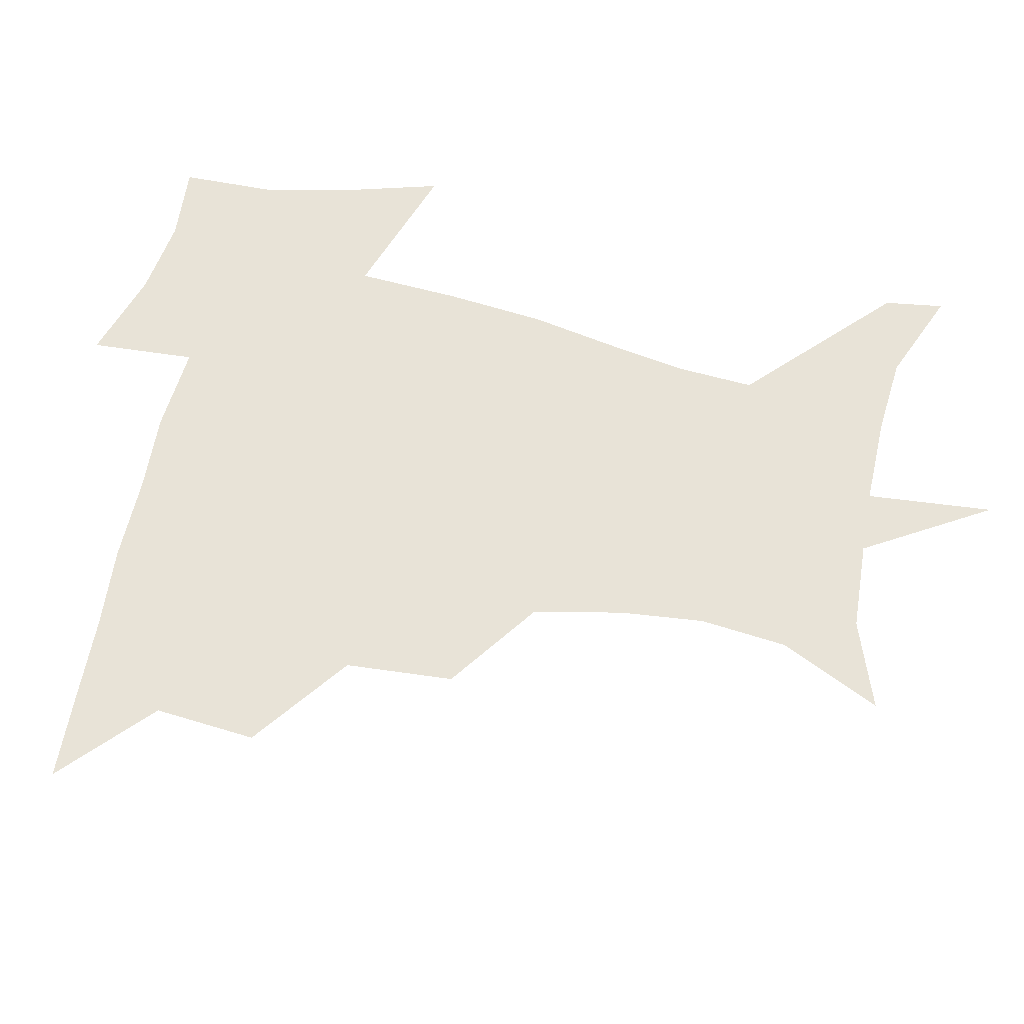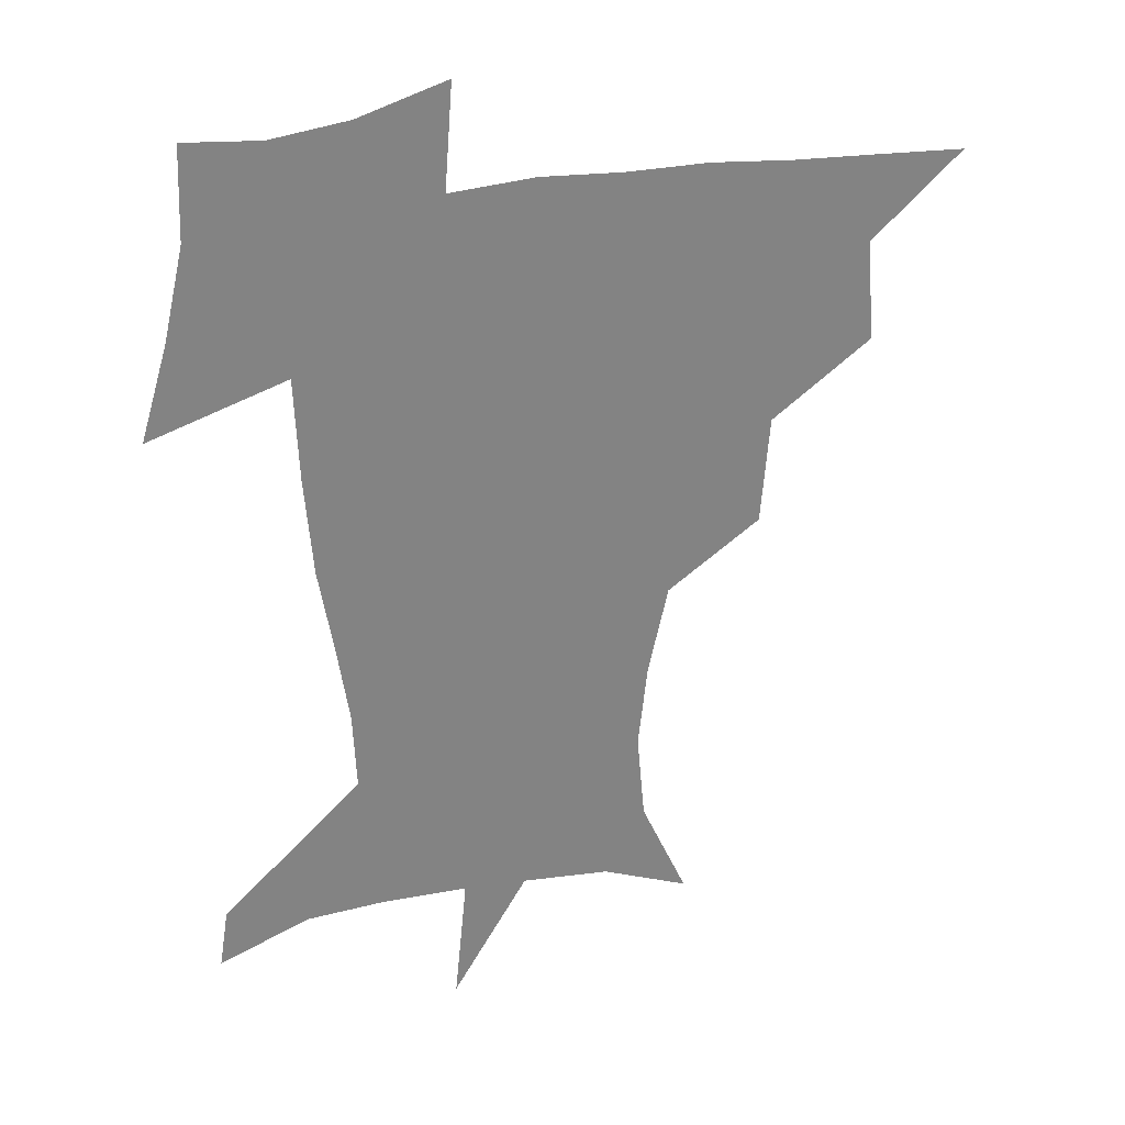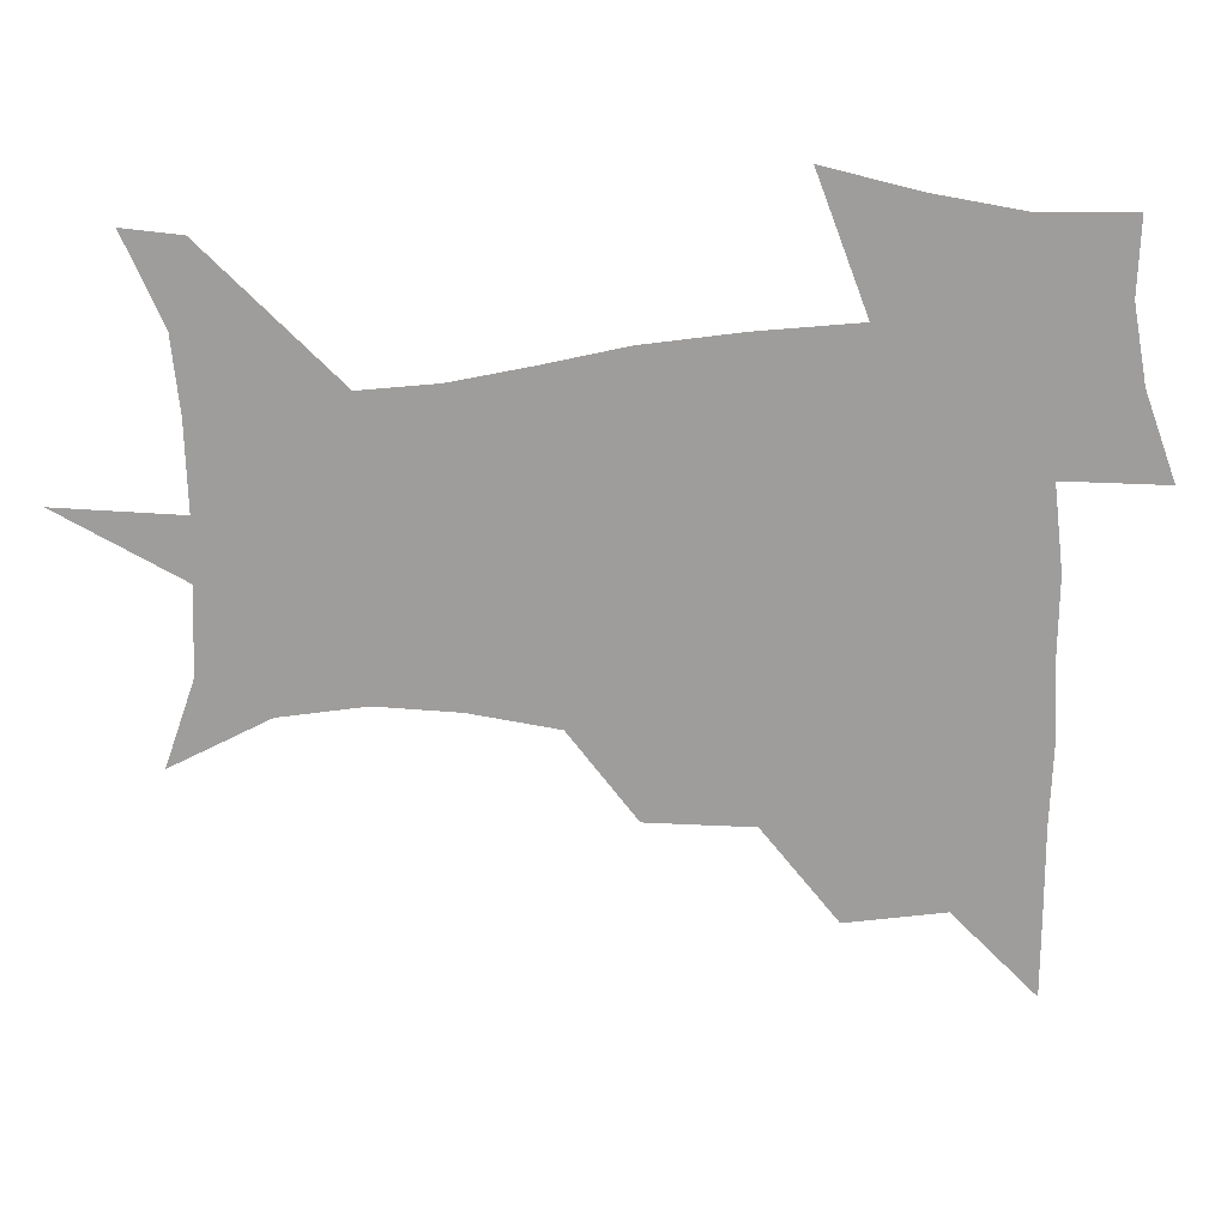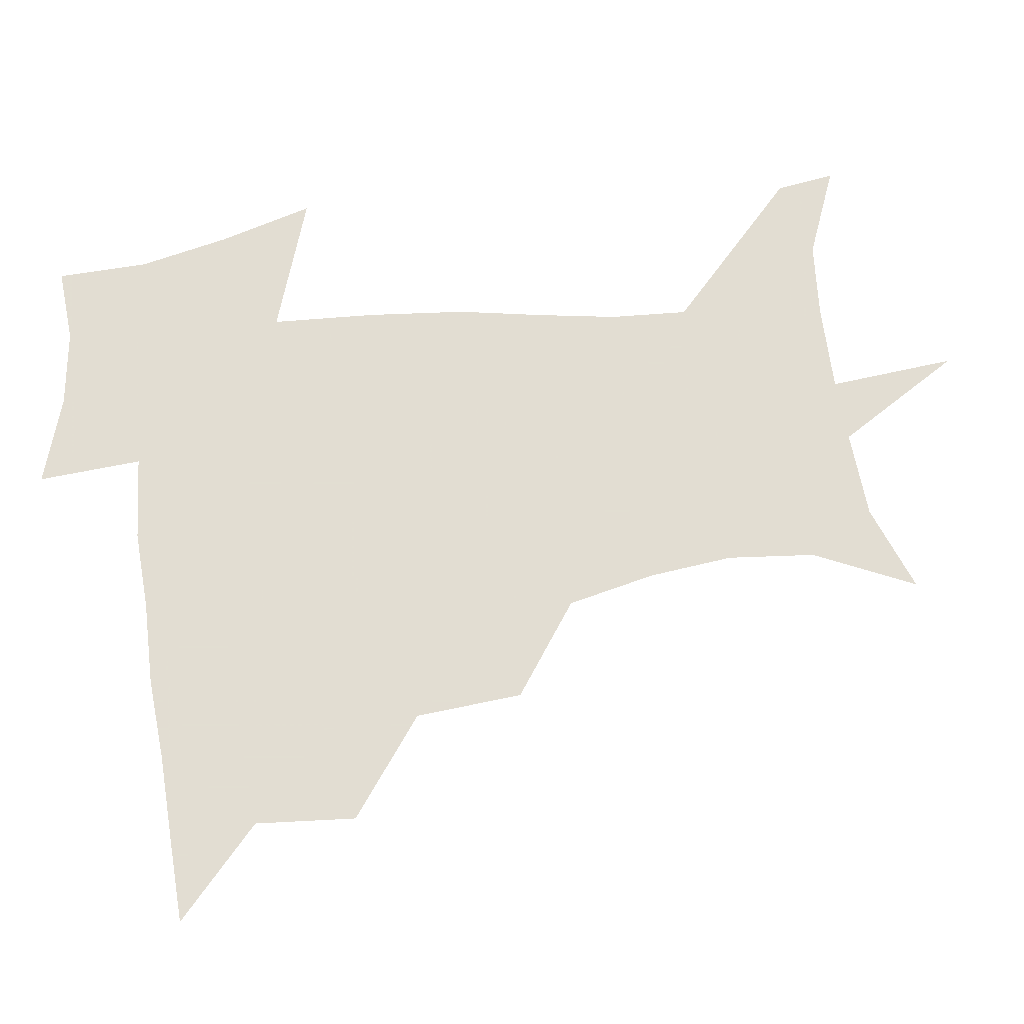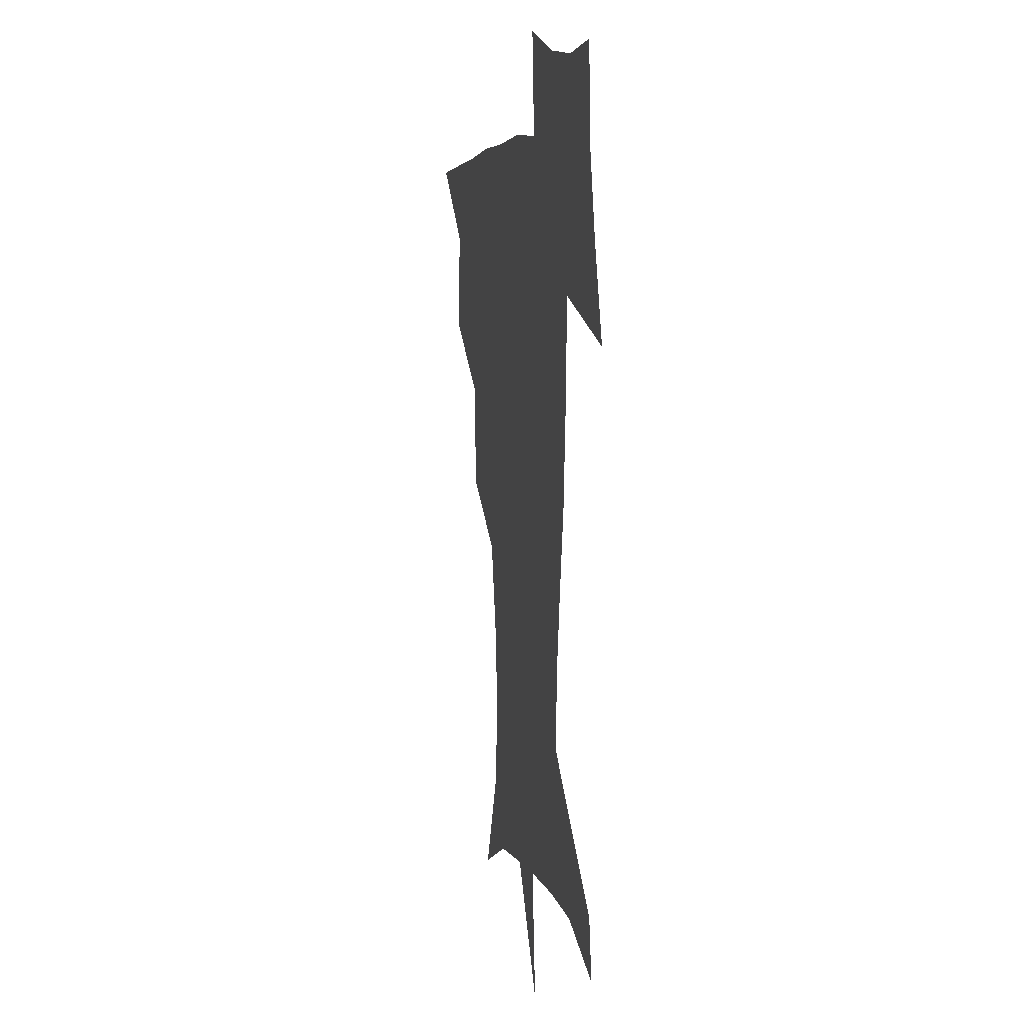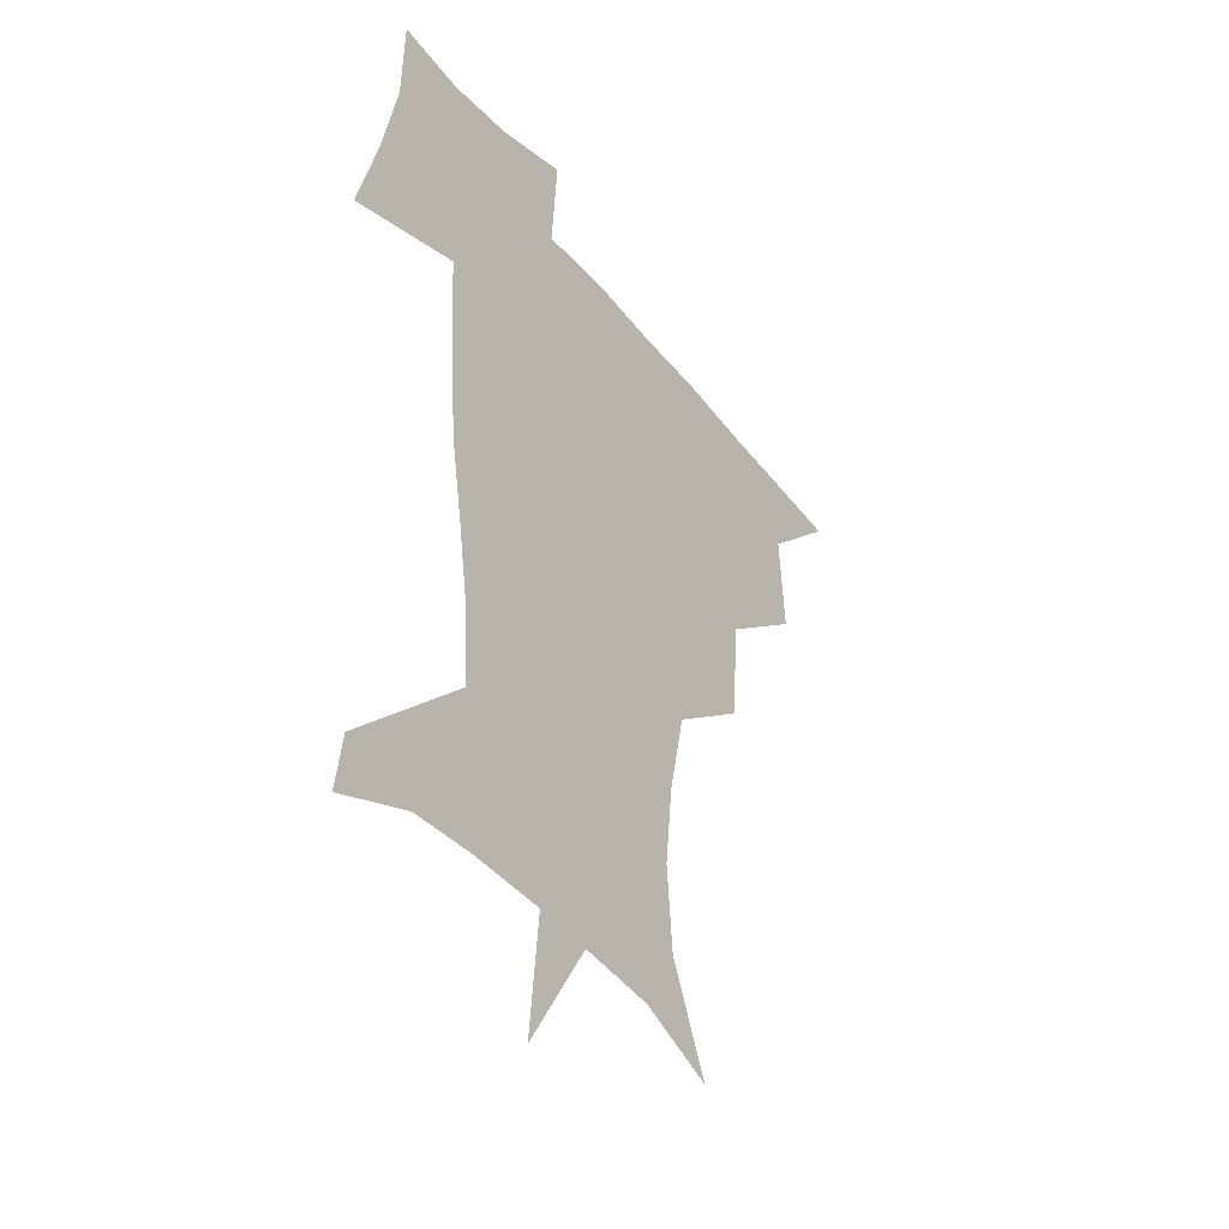
<metadata>
{"format":"obj","ext":"obj","renderer":"f3d","projection":"perspective","resolution":1024,"background":"white","views":[{"elev":62.0,"azim":-77.0,"up":"+Z"},{"elev":28.7,"azim":163.5,"up":"+Y"},{"elev":-70.6,"azim":92.1,"up":"+Z"},{"elev":68.1,"azim":-97.2,"up":"+Z"},{"elev":5.1,"azim":78.2,"up":"+Y"},{"elev":-39.2,"azim":123.8,"up":"+Y"}]}
</metadata>
<code>
v 451.6 448.9 0
v 481.3 383.2 0
v 483.9 419.3 0
v 482.2 450.1 0
v 520 318.3 0
v 516.8 356.8 0
v 515.8 391.2 0
v 515 421.7 0
v 513.1 451.2 0
v 544.4 164.9 0
v 561.1 201.5 0
v 563.8 232.9 0
v 560.5 263 0
v 553.3 294.7 0
v 548.9 332.6 0
v 546.8 365.1 0
v 545.8 395 0
v 544.4 423.3 0
v 542.2 453.2 0
v 575.6 177 0
v 584.3 211.9 0
v 584.1 244.1 0
v 581.7 275.4 0
v 577.5 305.8 0
v 575.6 338.1 0
v 574.4 367.8 0
v 574.5 397.5 0
v 573.1 424.6 0
v 572.2 453 0
v 607.3 179.3 0
v 606.6 215.3 0
v 605.2 244 0
v 603.4 280 0
v 602 308.2 0
v 601.5 340.9 0
v 601.6 369.8 0
v 602 398.4 0
v 602.4 425.1 0
v 600.7 454.3 0
v 634.5 134.9 0
v 630.1 180.5 0
v 628.2 217.5 0
v 626.5 248.1 0
v 625.9 279.9 0
v 626.3 311.4 0
v 627.3 340.1 0
v 628 371.8 0
v 629 398.6 0
v 629.9 425.4 0
v 631.4 451.9 0
v 628.7 489.4 0
v 661.8 180.7 0
v 651.2 215.9 0
v 646.8 245.7 0
v 648.5 273.7 0
v 651 303.4 0
v 653.5 333.6 0
v 654.4 367.5 0
v 655.6 398.2 0
v 656.1 424.9 0
v 657.9 450.9 0
v 660.4 479.1 0
v 689.6 178.9 0
v 677.1 208.9 0
v 668.5 234.1 0
v 669.9 262.1 0
v 674.4 291 0
v 679.7 321.4 0
v 682.8 357.1 0
v 684.4 394.1 0
v 681.5 423.3 0
v 682.8 449.1 0
v 688.2 475.1 0
v 722.1 166 0
v 718.8 187.1 0
v 733.7 377.5 0
v 723.8 411.4 0
v 716.4 444.2 0
v 715.3 477.1 0
f 3 4 1
f 6 7 2
f 2 7 3
f 7 8 3
f 3 8 4
f 8 9 4
f 14 15 5
f 5 15 6
f 15 16 6
f 6 16 7
f 16 17 7
f 7 17 8
f 17 18 8
f 8 18 9
f 18 19 9
f 10 20 11
f 20 21 11
f 11 21 12
f 21 22 12
f 12 22 13
f 22 23 13
f 13 23 14
f 23 24 14
f 14 24 15
f 24 25 15
f 15 25 16
f 25 26 16
f 16 26 17
f 26 27 17
f 17 27 18
f 27 28 18
f 18 28 19
f 28 29 19
f 20 30 21
f 30 31 21
f 21 31 22
f 31 32 22
f 22 32 23
f 32 33 23
f 23 33 24
f 33 34 24
f 24 34 25
f 34 35 25
f 25 35 26
f 35 36 26
f 26 36 27
f 36 37 27
f 27 37 28
f 37 38 28
f 28 38 29
f 38 39 29
f 40 41 30
f 30 41 31
f 41 42 31
f 31 42 32
f 42 43 32
f 32 43 33
f 43 44 33
f 33 44 34
f 44 45 34
f 34 45 35
f 45 46 35
f 35 46 36
f 46 47 36
f 36 47 37
f 47 48 37
f 37 48 38
f 48 49 38
f 38 49 39
f 49 50 39
f 41 52 42
f 52 53 42
f 42 53 43
f 53 54 43
f 43 54 44
f 54 55 44
f 44 55 45
f 55 56 45
f 45 56 46
f 56 57 46
f 46 57 47
f 57 58 47
f 47 58 48
f 58 59 48
f 48 59 49
f 59 60 49
f 49 60 50
f 60 61 50
f 50 61 51
f 61 62 51
f 52 63 53
f 63 64 53
f 53 64 54
f 64 65 54
f 54 65 55
f 65 66 55
f 55 66 56
f 66 67 56
f 56 67 57
f 67 68 57
f 57 68 58
f 68 69 58
f 58 69 59
f 69 70 59
f 59 70 60
f 70 71 60
f 60 71 61
f 71 72 61
f 61 72 62
f 72 73 62
f 63 74 64
f 74 75 64
f 64 75 65
f 70 76 71
f 76 77 71
f 71 77 72
f 77 78 72
f 72 78 73
f 78 79 73

</code>
